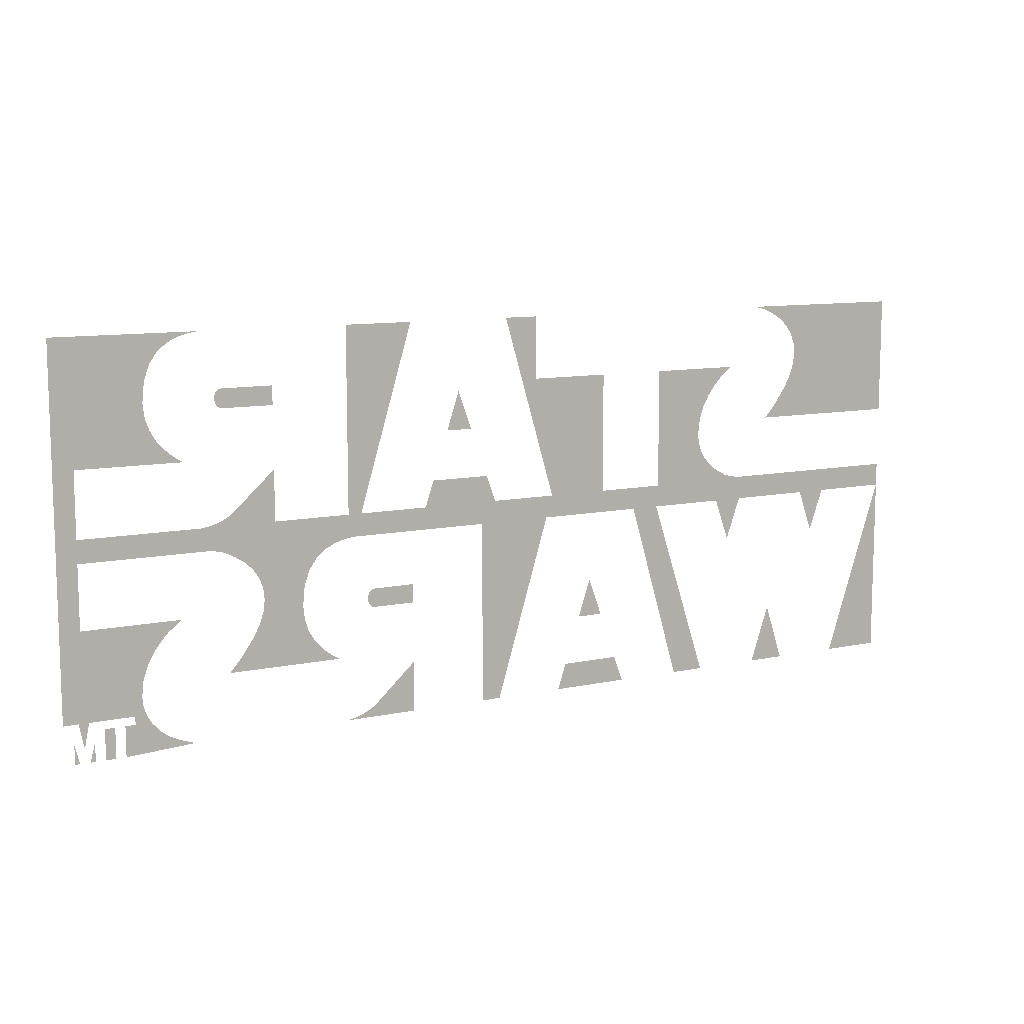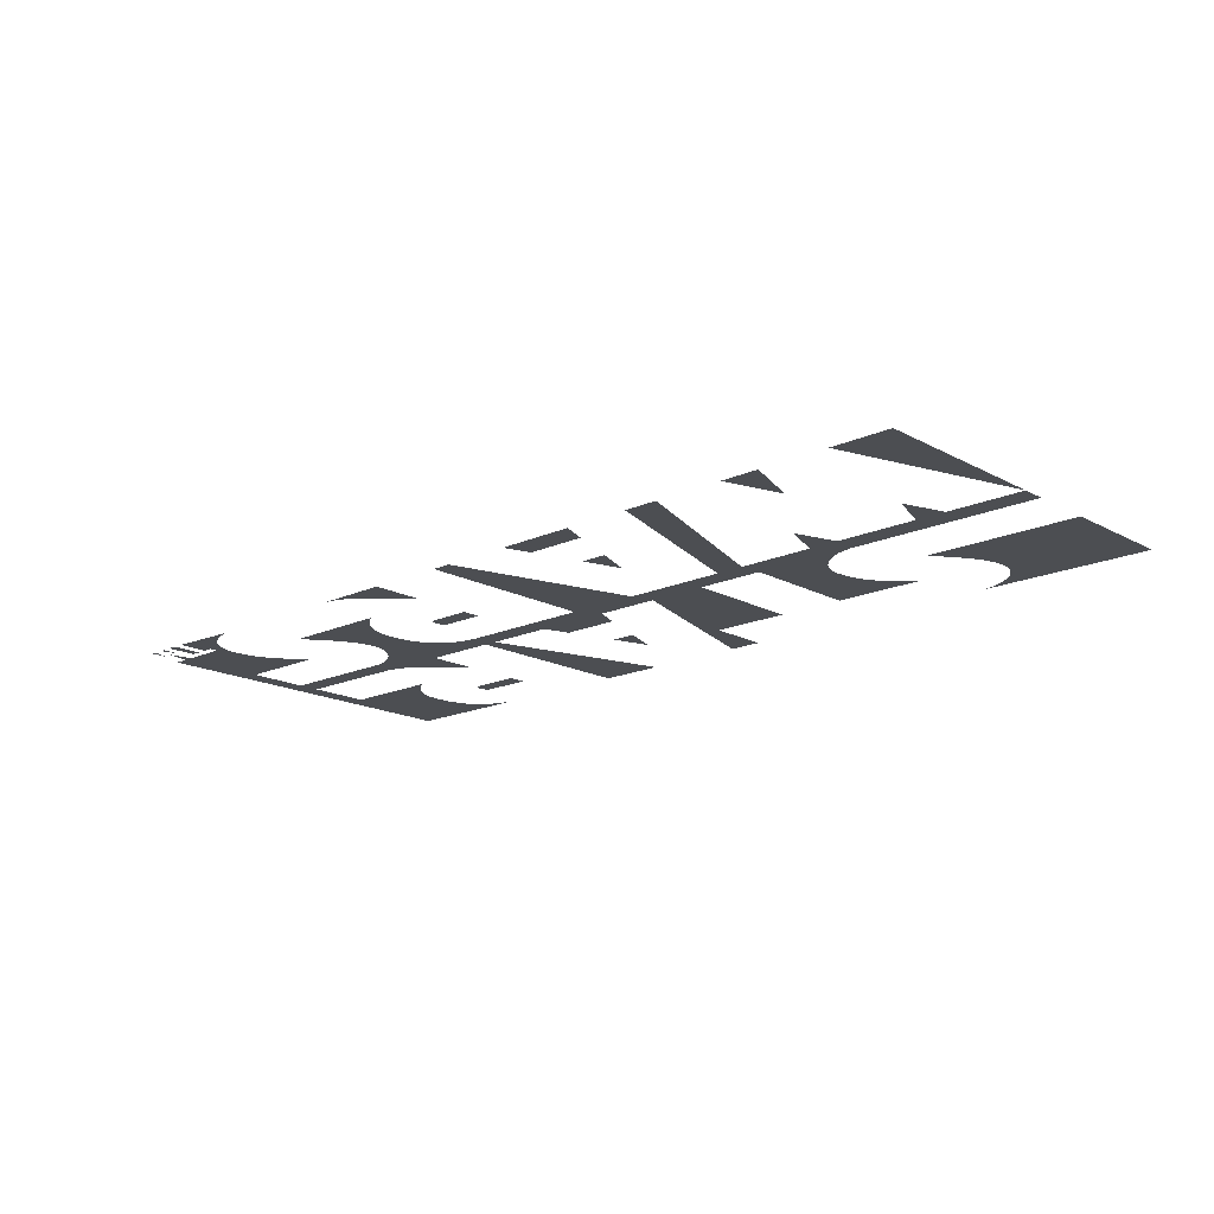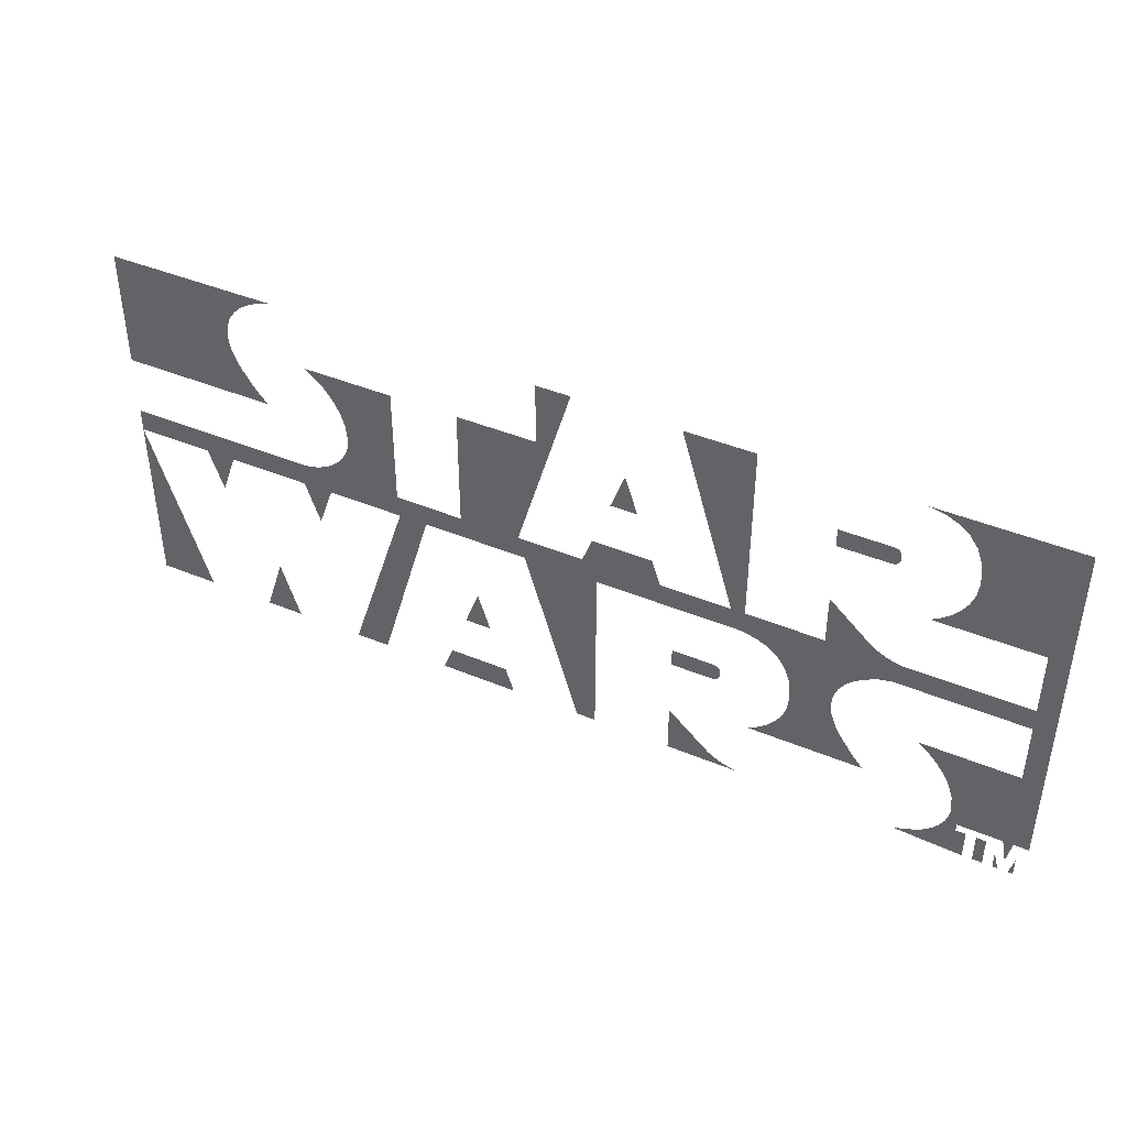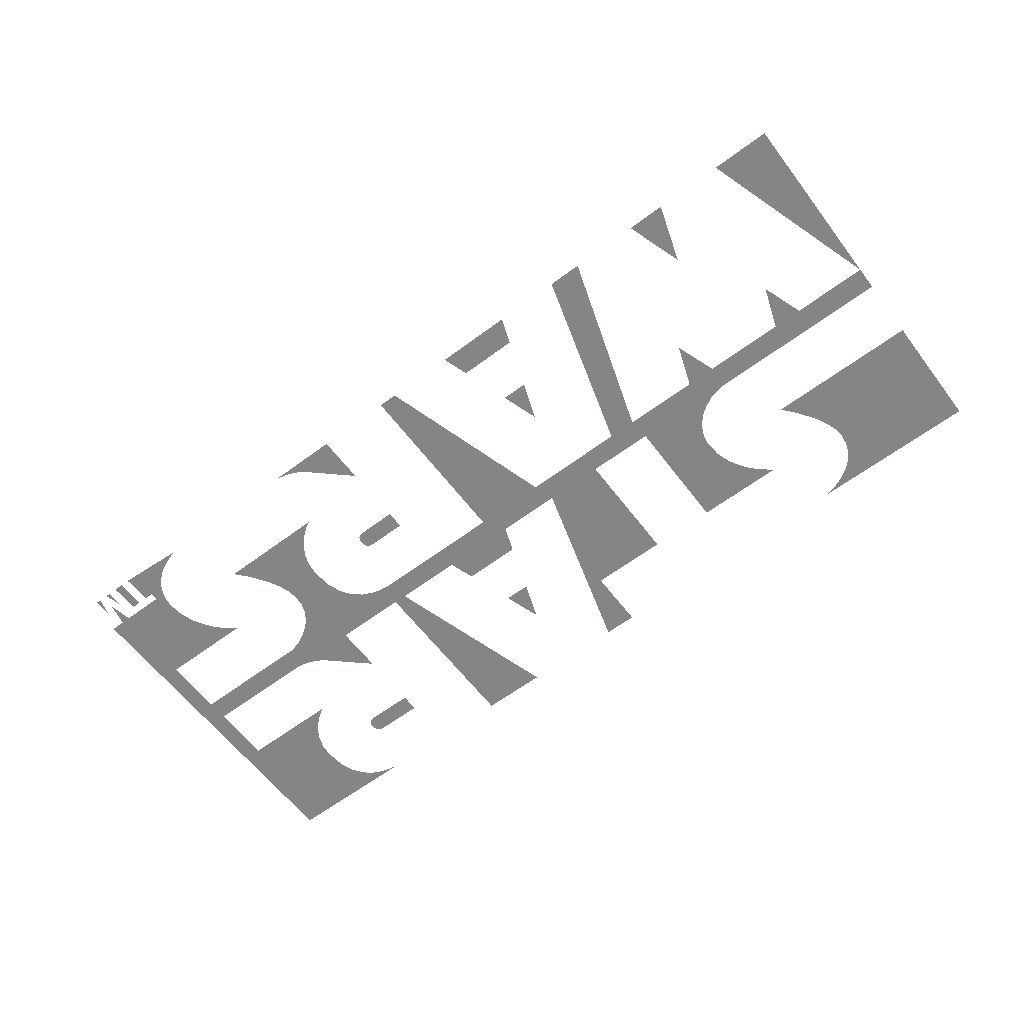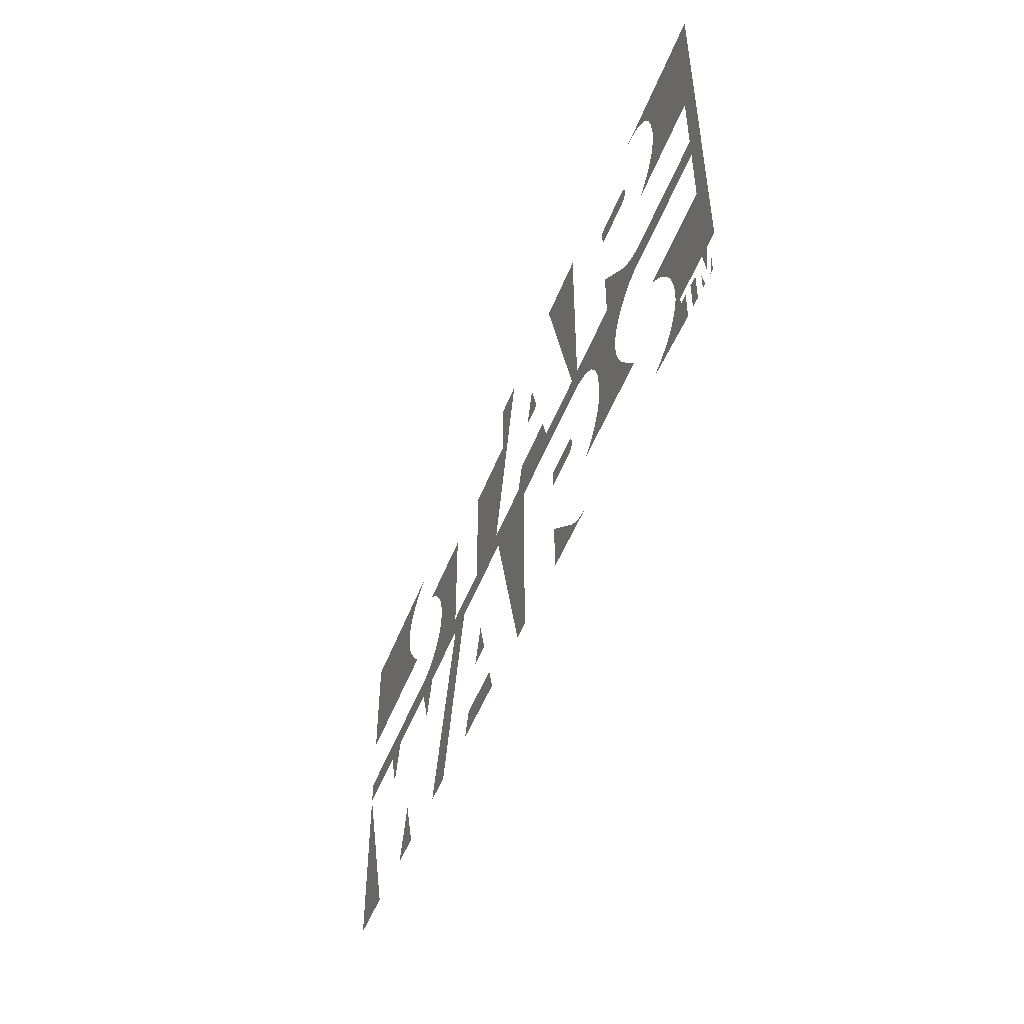
<metadata>
{"format":"obj","ext":"obj","renderer":"f3d","projection":"perspective","resolution":1024,"background":"white","views":[{"elev":10.3,"azim":151.4,"up":"+Z"},{"elev":-16.8,"azim":-137.2,"up":"+Y"},{"elev":42.4,"azim":26.5,"up":"+Z"},{"elev":-61.6,"azim":-142.8,"up":"+Y"},{"elev":-48.6,"azim":69.7,"up":"+Z"}]}
</metadata>
<code>
v -1.782 0 0.67
v -1.79 0 0.731
v -2.4 0 1
v -2.4 0 0.3835
v -2.4 0 0.3835
v -1.603 0 0.384
v -1.661 0 0.4515
v -2.4 0 0.3835
v -1.661 0 0.4515
v -1.73 0 0.5505
v -2.4 0 0.3835
v -1.73 0 0.5505
v -1.76 0 0.609
v -1.76 0 0.609
v -1.782 0 0.67
v -2.4 0 0.3835
v -2.4 0 1
v -1.79 0 0.731
v -1.784 0 0.7885
v -1.784 0 0.7885
v -1.764 0 0.8405
v -2.4 0 1
v -1.764 0 0.8405
v -1.733 0 0.8865
v -2.4 0 1
v -1.733 0 0.8865
v -1.692 0 0.9255
v -2.4 0 1
v -1.692 0 0.9255
v -1.643 0 0.957
v -2.4 0 1
v -1.643 0 0.957
v -1.587 0 0.983
v -2.4 0 1
v -1.587 0 0.983
v -1.524 0 1
v -2.4 0 1
v -0.9 0 0.6785
v -1.364 0 0.6785
v -1.298 0 0.6255
v -0.9 0 0.6785
v -1.298 0 0.6255
v -1.26 0 0.585
v -0.9 0 0.6785
v -1.26 0 0.585
v -1.222 0 0.534
v -0.9 0 0.6785
v -1.222 0 0.534
v -1.188 0 0.473
v -0.9 0 0.6785
v -1.188 0 0.473
v -1.165 0 0.4015
v -0.9 0 0.057
v -0.9 0 0.6785
v -1.165 0 0.4015
v -1.156 0 0.3205
v -0.9 0 0.057
v -1.156 0 0.3205
v -1.161 0 0.2775
v -0.9 0 0.057
v -1.161 0 0.2775
v -1.175 0 0.2325
v -0.9 0 0.057
v -1.175 0 0.2325
v -1.2 0 0.1885
v -0.9 0 0.057
v -1.2 0 0.1885
v -1.235 0 0.1475
v -0.9 0 0.057
v -1.235 0 0.1475
v -1.282 0 0.1115
v -1.282 0 0.1115
v -1.341 0 0.081
v -0.9 0 0.057
v -1.341 0 0.081
v -1.415 0 0.064
v -0.9 0 0.057
v -0.55 0 0.6785
v -0.55 0 0.057
v -0.2405 0 0.057
v -0.14 0 0.6785
v 0.035 0 1
v -0.14 0 1
v -0.14 0 0.6785
v 0.035 0 1
v -0.14 0 0.6785
v -0.2405 0 0.057
v 0.3085 0 0.6395
v 0.2375 0 0.4425
v 0.373 0 0.4425
v 0.454 0 0.1915
v 0.148 0 0.1915
v 0.0985 0 0.057
v 0.4985 0 0.057
v 0.925 0 0.057
v 0.925 0 1
v 0.575 0 1
v 0.856 0 0.057
v 1.315 0 0.6285
v 1.573 0 0.6285
v 1.573 0 0.7235
v 1.315 0 0.724
v 1.579 0 0.6295
v 1.579 0 0.7225
v 1.573 0 0.7235
v 1.573 0 0.6285
v 1.586 0 0.632
v 1.586 0 0.7205
v 1.579 0 0.7225
v 1.579 0 0.6295
v 1.586 0 0.632
v 1.593 0 0.6355
v 1.593 0 0.7165
v 1.586 0 0.7205
v 1.6 0 0.6415
v 1.6 0 0.7105
v 1.593 0 0.7165
v 1.593 0 0.6355
v 1.6 0 0.6415
v 1.605 0 0.65
v 1.605 0 0.702
v 1.6 0 0.7105
v 1.609 0 0.6615
v 1.609 0 0.691
v 1.605 0 0.702
v 1.605 0 0.65
v 1.61 0 0.676
v 1.609 0 0.691
v 1.609 0 0.6615
v 1.315 0 0.3145
v 1.315 0 0.057
v 1.528 0 0.1205
v 1.552 0 0.104
v 1.528 0 0.1205
v 1.315 0 0.057
v 1.577 0 0.09
v 1.552 0 0.104
v 1.315 0 0.057
v 1.577 0 0.09
v 1.315 0 0.057
v 1.603 0 0.078
v 1.631 0 0.069
v 1.603 0 0.078
v 1.315 0 0.057
v 1.631 0 0.069
v 1.315 0 0.057
v 1.659 0 0.0625
v 1.687 0 0.057
v 1.659 0 0.0625
v 1.315 0 0.057
v 2.4 0 1
v 1.683 0 1
v 1.729 0 0.993
v 1.729 0 0.993
v 1.781 0 0.979
v 2.4 0 1
v 2.4 0 1
v 1.781 0 0.979
v 1.833 0 0.954
v 2.4 0 1
v 1.833 0 0.954
v 1.883 0 0.9145
v 2.4 0 1
v 1.883 0 0.9145
v 1.923 0 0.857
v 2.4 0 1
v 1.923 0 0.857
v 1.952 0 0.779
v 2.3 0 0.385
v 2.4 0 1
v 1.952 0 0.779
v 1.962 0 0.676
v 2.3 0 0.385
v 1.962 0 0.676
v 1.954 0 0.604
v 2.3 0 0.385
v 1.954 0 0.604
v 1.931 0 0.5425
v 1.931 0 0.5425
v 1.901 0 0.4925
v 2.3 0 0.385
v 1.901 0 0.4925
v 1.865 0 0.452
v 2.3 0 0.385
v 2.3 0 0.385
v 1.865 0 0.452
v 1.831 0 0.4215
v 2.3 0 0.385
v 1.831 0 0.4215
v 1.8 0 0.4
v 1.8 0 0.4
v 1.77 0 0.3835
v 2.3 0 0.385
v 2.4 0 1
v 2.3 0 0.385
v 2.3 0 0.057
v 2.4 0 1
v 2.3 0 0.057
v 2.3 0 -0.057
v 2.3 0 -0.057
v 2.3 0 0.057
v 1.687 0 0.057
v 1.645 0 -0.057
v 1.645 0 -0.057
v 1.687 0 0.057
v 1.315 0 0.057
v 0.8985 0 -0.057
v 0.8985 0 -0.057
v 1.315 0 0.057
v 0.925 0 0.057
v 0.8985 0 -0.057
v 0.925 0 0.057
v 0.856 0 0.057
v 0.8985 0 -0.057
v 0.856 0 0.057
v 0.4985 0 0.057
v 0.175 0 -0.057
v 0.175 0 -0.057
v 0.4985 0 0.057
v 0.0985 0 0.057
v -0.206 0 -0.057
v -0.206 0 -0.057
v 0.0985 0 0.057
v -0.2405 0 0.057
v -0.206 0 -0.057
v -0.2405 0 0.057
v -0.55 0 0.057
v -0.7455 0 -0.057
v -0.7455 0 -0.057
v -0.55 0 0.057
v -0.9 0 0.057
v -0.8905 0 -0.057
v -1.282 0 -0.057
v -0.8905 0 -0.057
v -0.9 0 0.057
v -1.415 0 0.064
v -1.359 0 -0.275
v -1.282 0 -0.057
v -1.415 0 0.064
v -1.436 0 -0.057
v -1.436 0 -0.057
v -1.415 0 0.064
v -1.855 0 -0.057
v -2.008 0 -0.057
v -1.855 0 -0.057
v -1.415 0 0.064
v -2.4 0 0.064
v -2.4 0 0.064
v -2.4 0 -0.057
v -2.008 0 -0.057
v -2.095 0 -1
v -2.4 0 -0.057
v -2.4 0 -1
v -1.855 0 -0.057
v -2.008 0 -0.057
v -1.931 0 -0.275
v -1.547 0 -1
v -1.645 0 -0.7
v -1.744 0 -1
v -0.7455 0 -0.057
v -0.8905 0 -0.057
v -1.196 0 -1
v -1.021 0 -1
v -0.472 0 -0.4175
v -0.5435 0 -0.6145
v -0.408 0 -0.6145
v -0.327 0 -0.8655
v -0.633 0 -0.8655
v -0.682 0 -1
v -0.2825 0 -1
v 0.075 0 -1
v 0.175 0 -1
v 0.175 0 -0.057
v -0.206 0 -0.057
v 0.7825 0 -0.4285
v 0.788 0 -0.3335
v 0.575 0 -0.333
v 0.575 0 -0.4285
v 0.788 0 -0.4285
v 0.7945 0 -0.3345
v 0.788 0 -0.3335
v 0.7825 0 -0.4285
v 0.8015 0 -0.3365
v 0.7945 0 -0.3345
v 0.788 0 -0.4285
v 0.7945 0 -0.4275
v 0.809 0 -0.3405
v 0.8015 0 -0.3365
v 0.7945 0 -0.4275
v 0.8015 0 -0.425
v 0.8155 0 -0.3465
v 0.809 0 -0.3405
v 0.8015 0 -0.425
v 0.809 0 -0.4215
v 0.8205 0 -0.355
v 0.8155 0 -0.3465
v 0.809 0 -0.4215
v 0.8155 0 -0.4155
v 0.824 0 -0.366
v 0.8205 0 -0.355
v 0.8155 0 -0.4155
v 0.8205 0 -0.407
v 0.8255 0 -0.381
v 0.824 0 -0.366
v 0.8205 0 -0.407
v 0.824 0 -0.3955
v 0.575 0 -0.7425
v 0.575 0 -1
v 0.7885 0 -0.937
v 0.7885 0 -0.937
v 0.575 0 -1
v 0.812 0 -0.953
v 0.812 0 -0.953
v 0.575 0 -1
v 0.837 0 -0.967
v 0.837 0 -0.967
v 0.575 0 -1
v 0.863 0 -0.979
v 0.863 0 -0.979
v 0.575 0 -1
v 0.8905 0 -0.988
v 0.8905 0 -0.988
v 0.575 0 -1
v 0.918 0 -0.9945
v 0.918 0 -0.9945
v 0.575 0 -1
v 0.947 0 -1
v 0.8985 0 -0.057
v 0.9445 0 -0.064
v 1.579 0 -0.0725
v 1.645 0 -0.057
v 1.526 0 -0.1
v 1.579 0 -0.0725
v 0.9445 0 -0.064
v 0.996 0 -0.078
v 1.476 0 -0.1315
v 1.526 0 -0.1
v 0.996 0 -0.078
v 1.049 0 -0.103
v 1.435 0 -0.1705
v 1.476 0 -0.1315
v 1.049 0 -0.103
v 1.098 0 -0.1425
v 1.405 0 -0.2165
v 1.435 0 -0.1705
v 1.098 0 -0.1425
v 1.139 0 -0.2
v 1.385 0 -0.2685
v 1.405 0 -0.2165
v 1.139 0 -0.2
v 1.167 0 -0.2785
v 1.379 0 -0.326
v 1.385 0 -0.2685
v 1.167 0 -0.2785
v 1.177 0 -0.381
v 1.387 0 -0.387
v 1.379 0 -0.326
v 1.177 0 -0.381
v 1.169 0 -0.453
v 1.147 0 -0.5145
v 1.408 0 -0.448
v 1.387 0 -0.387
v 1.169 0 -0.453
v 1.408 0 -0.448
v 1.147 0 -0.5145
v 1.117 0 -0.5645
v 1.438 0 -0.5065
v 1.507 0 -0.6055
v 1.438 0 -0.5065
v 1.117 0 -0.5645
v 1.081 0 -0.605
v 1.507 0 -0.6055
v 1.081 0 -0.605
v 1.046 0 -0.6355
v 1.567 0 -0.673
v 1.567 0 -0.673
v 1.046 0 -0.6355
v 1.015 0 -0.657
v 1.567 0 -0.673
v 1.015 0 -0.657
v 0.985 0 -0.6735
v 2.3 0 -0.3785
v 1.804 0 -0.3785
v 1.871 0 -0.4315
v 2.3 0 -0.3785
v 1.871 0 -0.4315
v 1.909 0 -0.472
v 2.3 0 -0.3785
v 1.909 0 -0.472
v 1.946 0 -0.523
v 2.3 0 -0.3785
v 1.946 0 -0.523
v 1.98 0 -0.584
v 1.98 0 -0.584
v 2.003 0 -0.6555
v 2.4 0 -0.825
v 2.3 0 -0.3785
v 2.4 0 -0.825
v 2.003 0 -0.6555
v 2.013 0 -0.7365
v 2.325 0 -0.825
v 2.325 0 -0.825
v 2.013 0 -0.7365
v 2.008 0 -0.7795
v 2.275 0 -0.825
v 2.275 0 -0.825
v 2.008 0 -0.7795
v 1.994 0 -0.8245
v 2.05 0 -0.825
v 2.05 0 -0.825
v 1.994 0 -0.8245
v 1.969 0 -0.8685
v 2.05 0 -0.866
v 1.969 0 -0.8685
v 1.933 0 -0.9095
v 2.1 0 -1.02
v 2.05 0 -0.866
v 2.05 0 -0.866
v 2.1 0 -1.02
v 2.1 0 -0.866
v 2.1 0 -1.02
v 1.933 0 -0.9095
v 1.887 0 -0.946
v 1.887 0 -0.946
v 1.827 0 -0.9745
v 2.1 0 -1.02
v 2.1 0 -1.02
v 1.827 0 -0.9745
v 1.754 0 -1
v 2.3 0 -0.3785
v 2.4 0 -0.825
v 2.4 0 1
v 2.3 0 -0.057
v 2.325 0 -1.02
v 2.35 0 -1.02
v 2.35 0 -0.925
v 2.3 0 -0.95
v 2.325 0 -0.825
v 2.275 0 -0.825
v 2.275 0 -1.02
v 2.25 0 -0.925
v 2.25 0 -1.02
v 2.15 0 -0.866
v 2.15 0 -1.02
v 2.2 0 -1.02
v 2.2 0 -0.866
g mesh19002
f 1 2 3
f 3 4 1
f 5 6 7
f 8 9 10
f 11 12 13
f 14 15 16
f 17 18 19
f 20 21 22
f 23 24 25
f 26 27 28
f 29 30 31
f 32 33 34
f 35 36 37
f 38 39 40
f 41 42 43
f 44 45 46
f 47 48 49
f 50 51 52
f 53 54 55
f 55 56 53
f 57 58 59
f 60 61 62
f 63 64 65
f 66 67 68
f 69 70 71
f 72 73 74
f 75 76 77
f 78 79 80
f 80 81 78
f 82 83 84
f 85 86 87
f 88 89 90
f 91 92 93
f 93 94 91
f 95 96 97
f 97 98 95
f 99 100 101
f 101 102 99
f 103 104 105
f 105 106 103
f 107 108 109
f 109 110 107
f 111 112 113
f 113 114 111
f 115 116 117
f 117 118 115
f 119 120 121
f 121 122 119
f 123 124 125
f 125 126 123
f 127 128 129
f 130 131 132
f 133 134 135
f 136 137 138
f 139 140 141
f 142 143 144
f 145 146 147
f 148 149 150
f 151 152 153
f 154 155 156
f 157 158 159
f 160 161 162
f 163 164 165
f 166 167 168
f 169 170 171
f 171 172 169
f 173 174 175
f 176 177 178
f 179 180 181
f 182 183 184
f 185 186 187
f 188 189 190
f 191 192 193
f 194 195 196
f 197 198 199
f 200 201 202
f 202 203 200
f 204 205 206
f 206 207 204
f 208 209 210
f 211 212 213
f 214 215 216
f 216 217 214
f 218 219 220
f 220 221 218
f 222 223 224
f 225 226 227
f 227 228 225
f 229 230 231
f 231 232 229
f 233 234 235
f 235 236 233
f 237 238 239
f 239 240 237
f 241 242 243
f 244 245 246
f 246 247 244
f 248 249 250
f 251 252 253
f 254 255 256
f 257 258 259
f 260 261 262
f 262 263 260
f 264 265 266
f 267 268 269
f 269 270 267
f 271 272 273
f 273 274 271
f 275 276 277
f 277 278 275
f 279 280 281
f 281 282 279
f 283 284 285
f 285 286 283
f 287 288 289
f 289 290 287
f 291 292 293
f 293 294 291
f 295 296 297
f 297 298 295
f 299 300 301
f 301 302 299
f 303 304 305
f 305 306 303
f 307 308 309
f 310 311 312
f 313 314 315
f 316 317 318
f 319 320 321
f 322 323 324
f 325 326 327
f 328 329 330
f 330 331 328
f 332 333 334
f 334 335 332
f 336 337 338
f 338 339 336
f 340 341 342
f 342 343 340
f 344 345 346
f 346 347 344
f 348 349 350
f 350 351 348
f 352 353 354
f 354 355 352
f 356 357 358
f 358 359 356
f 360 361 362
f 362 363 360
f 364 365 366
f 366 367 364
f 368 369 370
f 370 371 368
f 372 373 374
f 374 375 372
f 376 377 378
f 379 380 381
f 382 383 384
f 385 386 387
f 388 389 390
f 391 392 393
f 394 395 396
f 396 397 394
f 398 399 400
f 400 401 398
f 402 403 404
f 404 405 402
f 406 407 408
f 408 409 406
f 410 411 412
f 412 413 410
f 414 415 416
f 416 417 414
f 418 419 420
f 421 422 423
f 424 425 426
f 427 428 429
f 430 431 432
f 432 433 430
f 434 435 436
f 437 438 439
f 440 441 442
f 443 444 445
f 445 446 443

</code>
